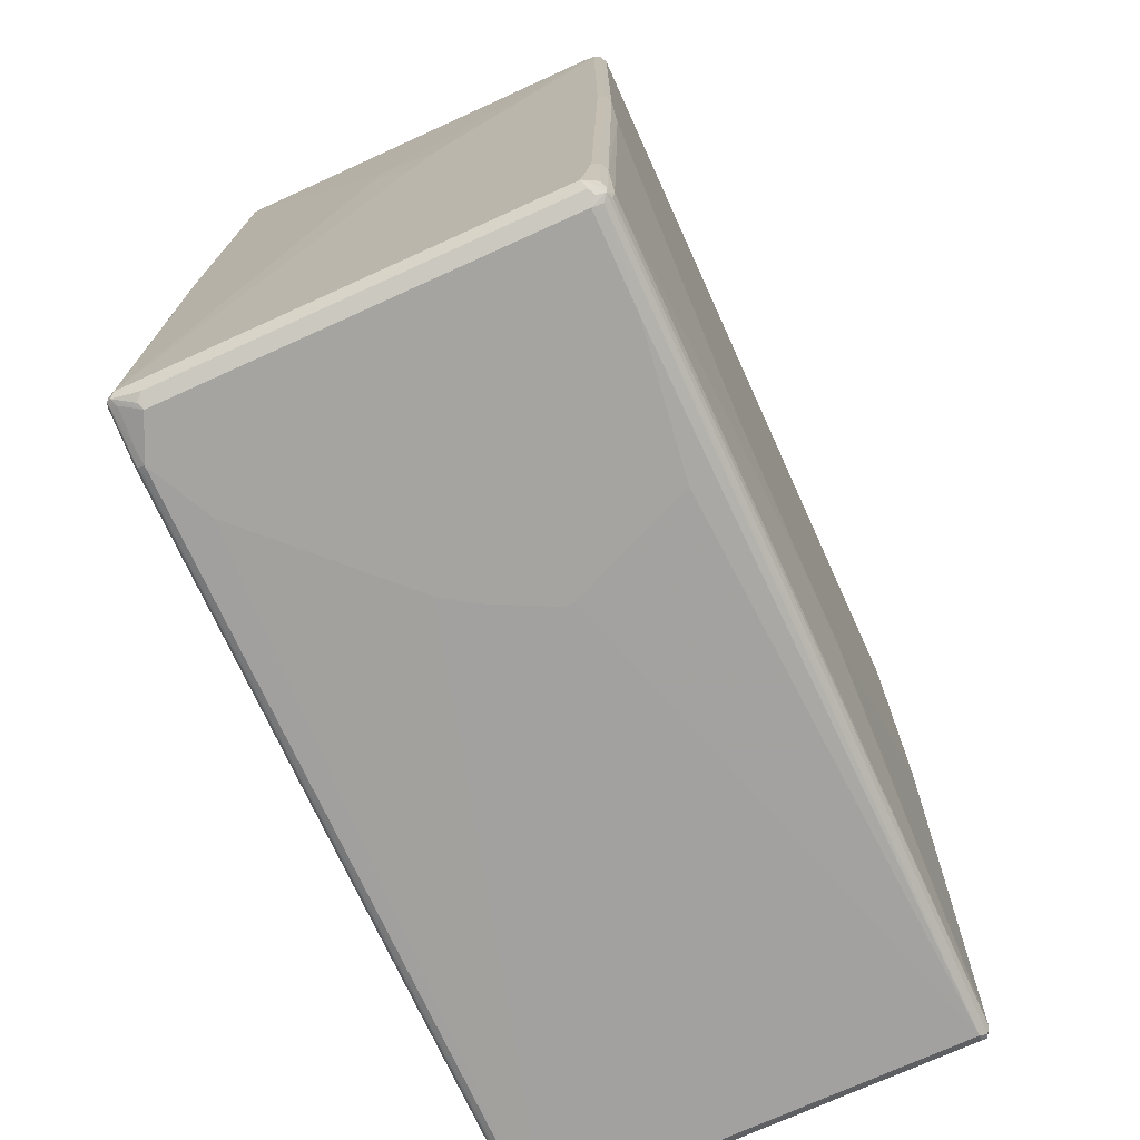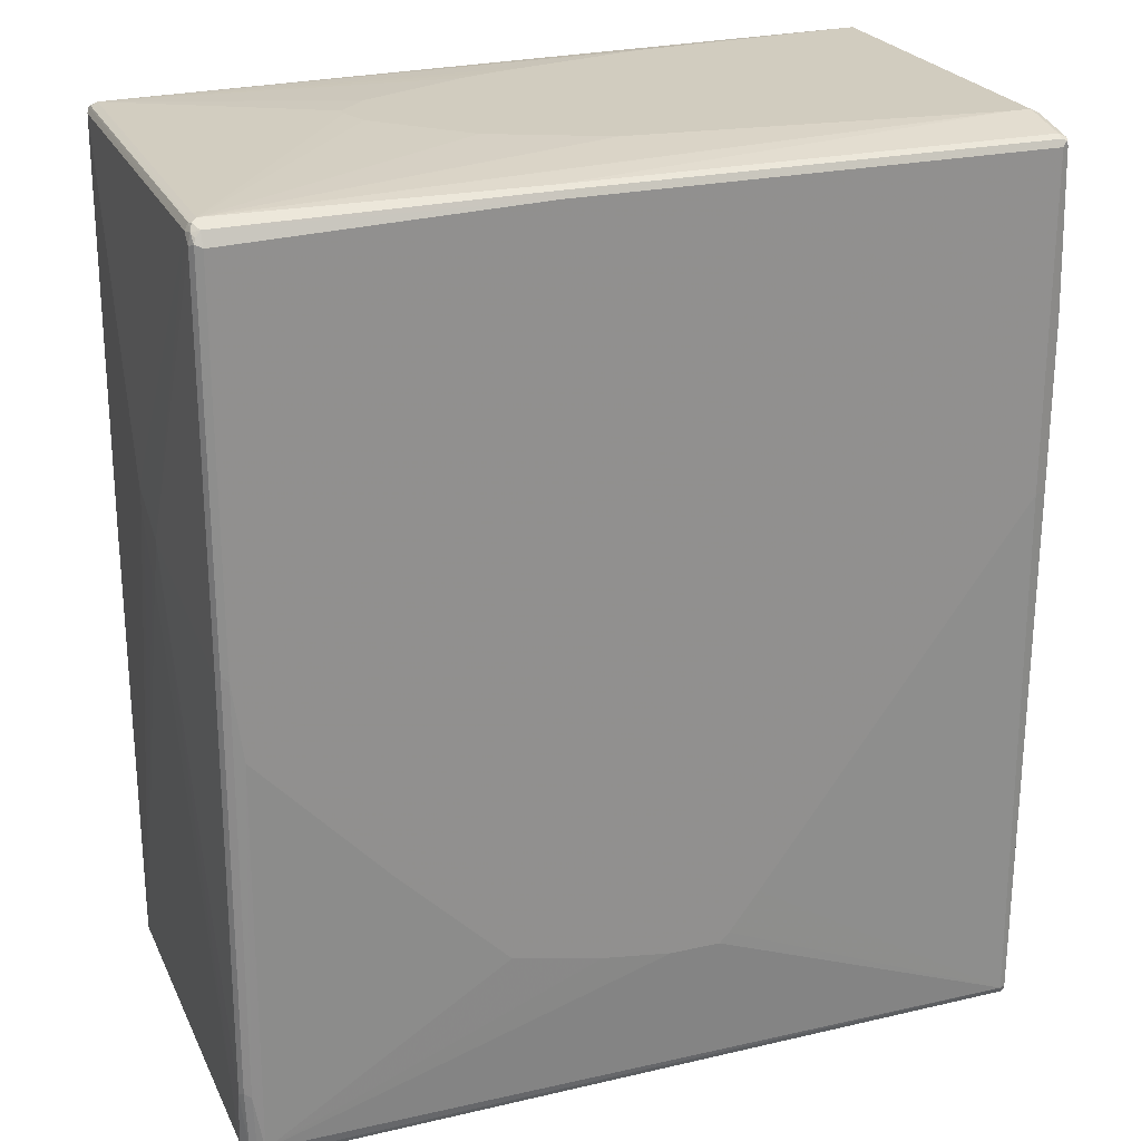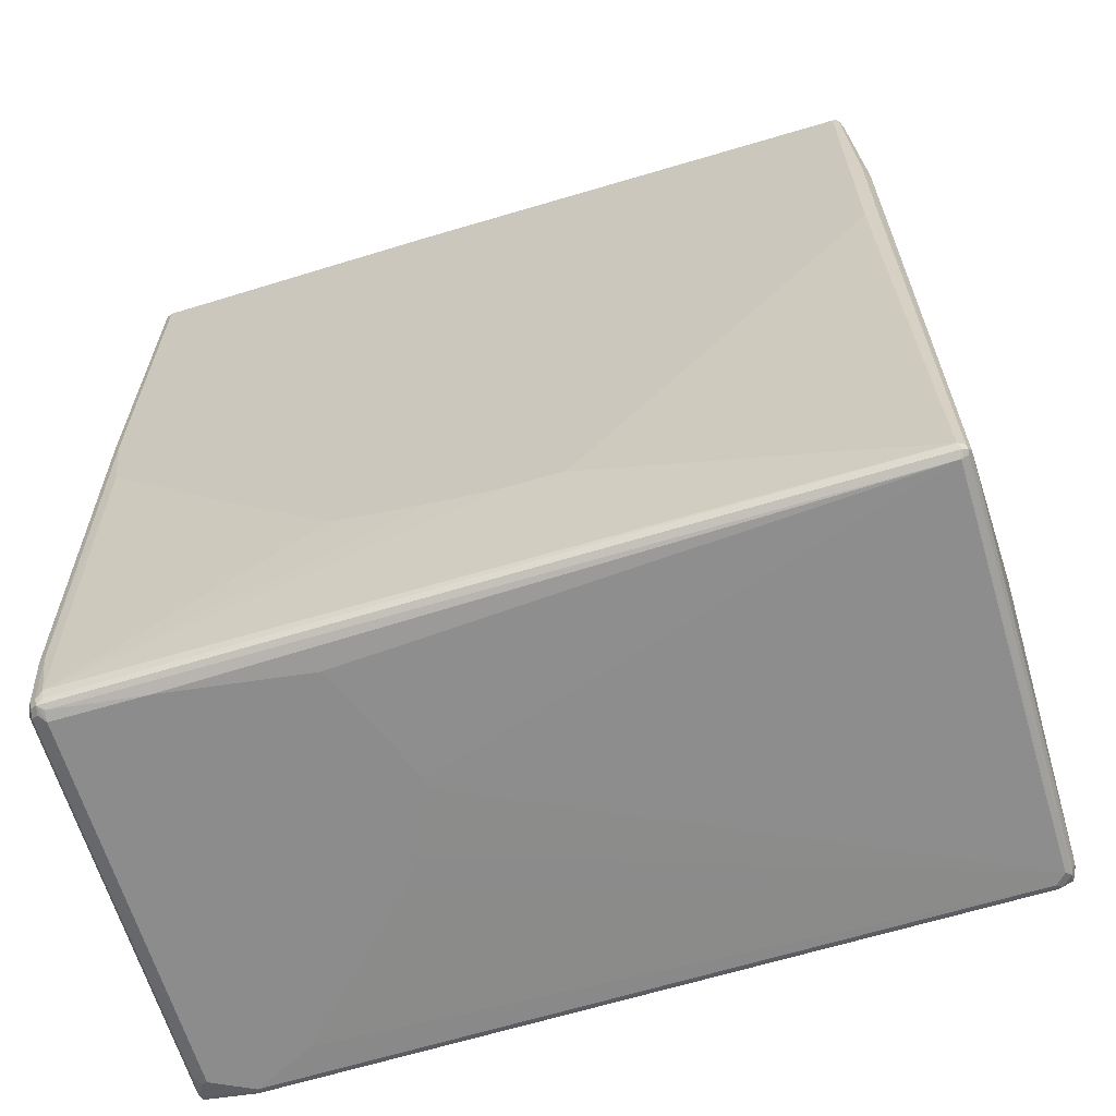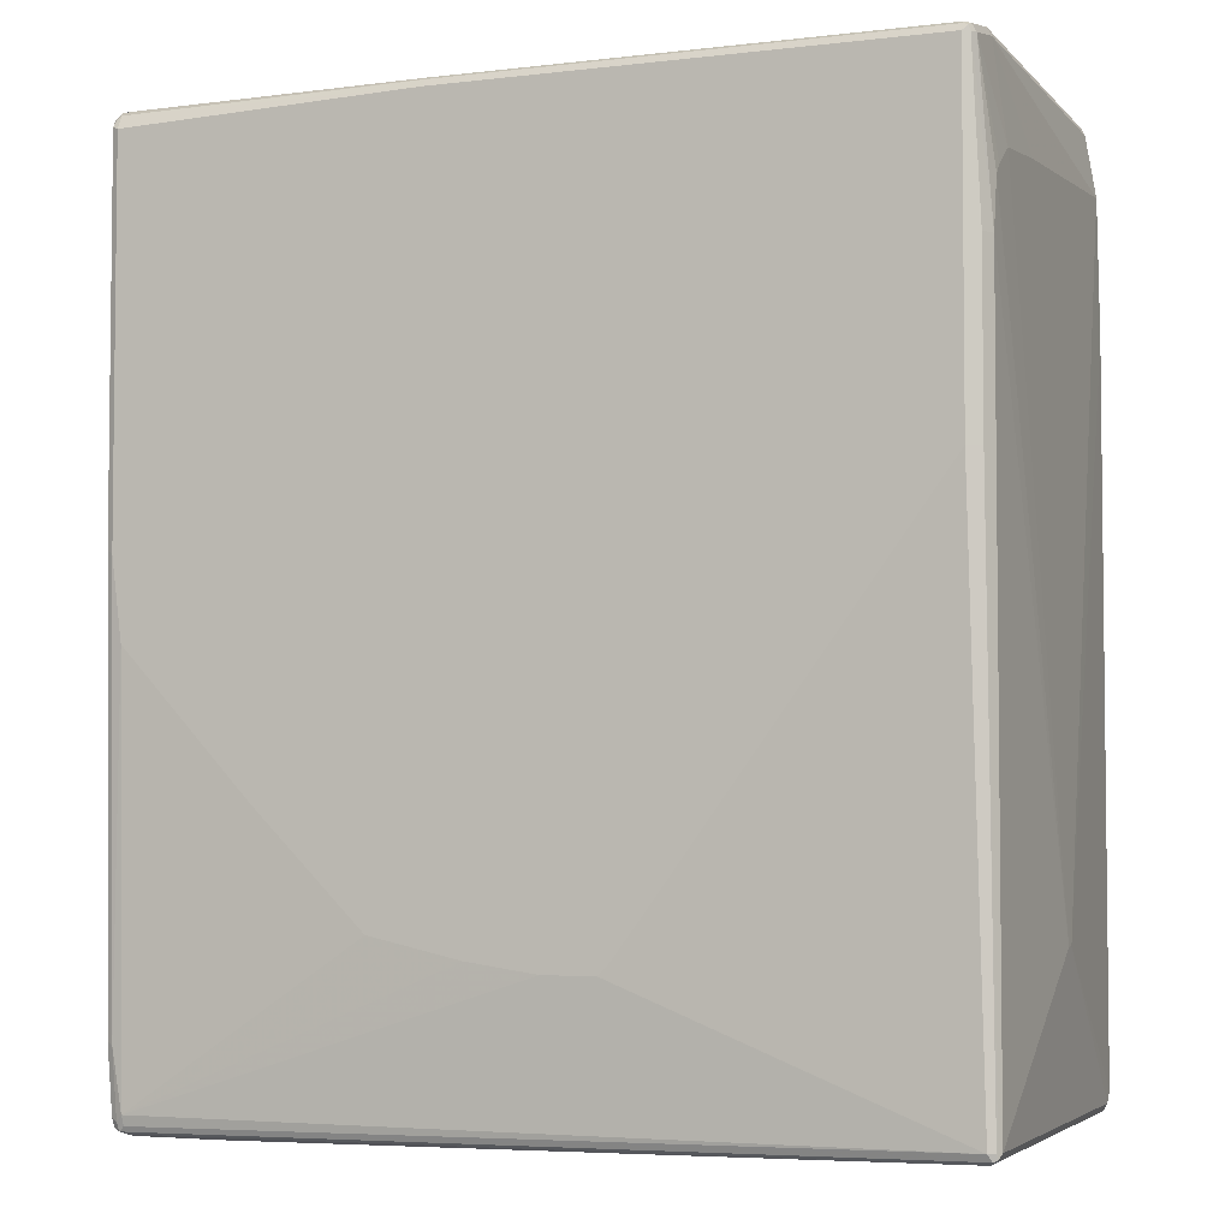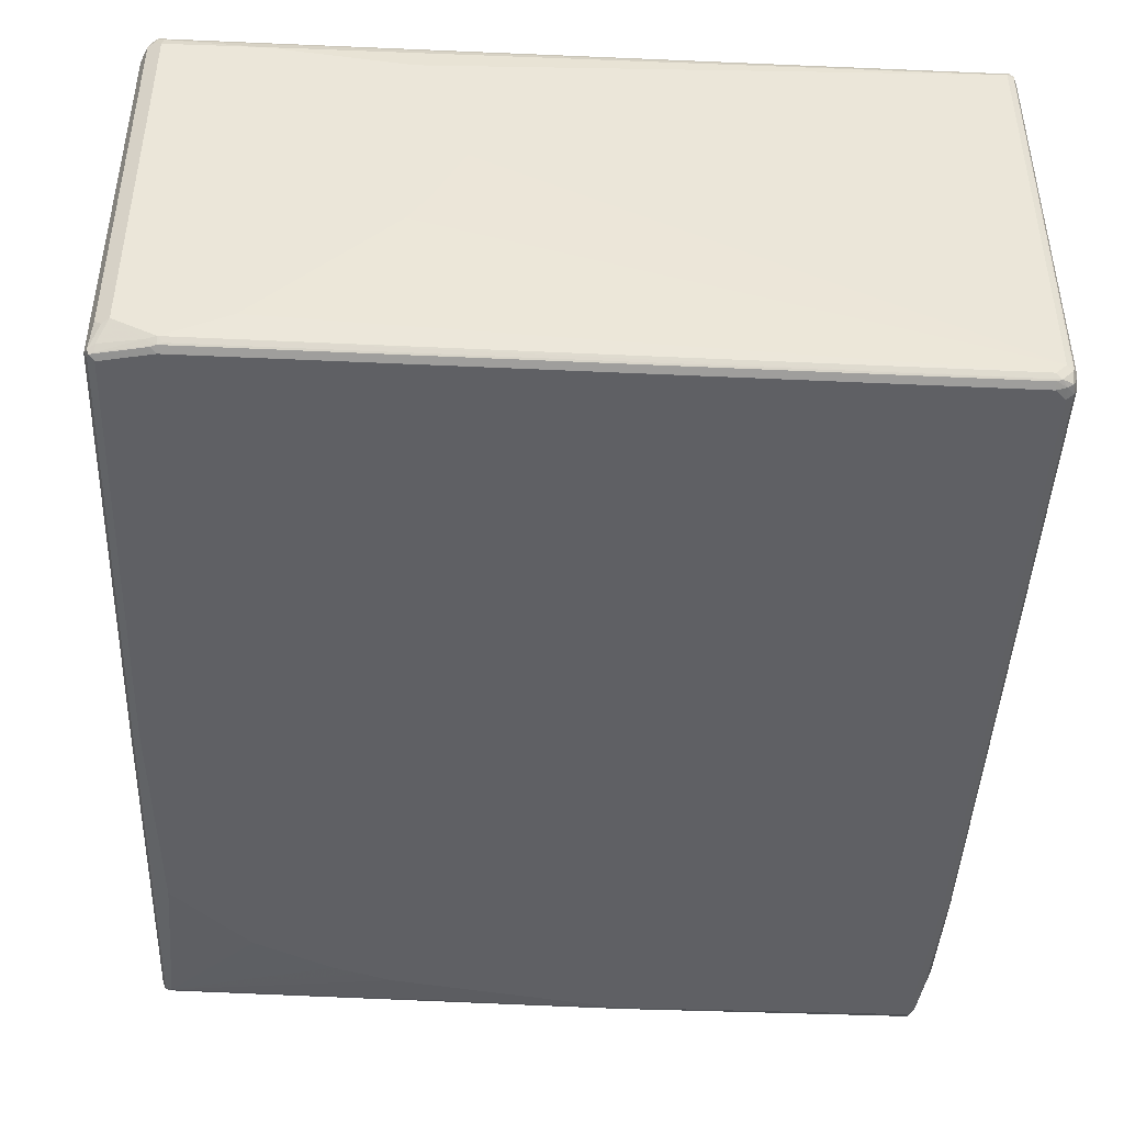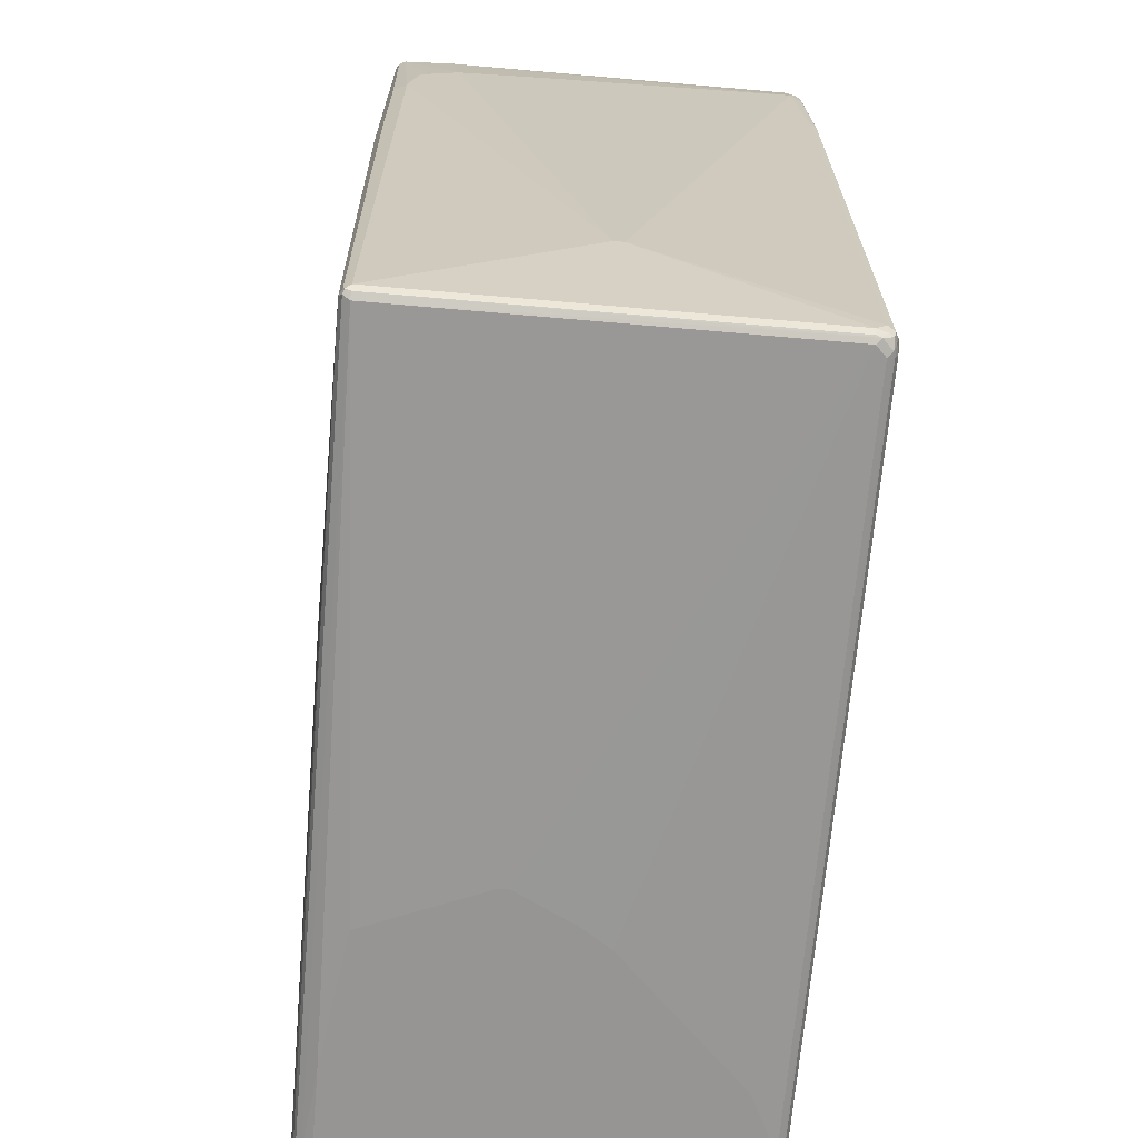
<metadata>
{"format":"obj","ext":"obj","renderer":"f3d","projection":"perspective","resolution":1024,"background":"white","views":[{"elev":-73.3,"azim":-65.6,"up":"+Y"},{"elev":24.1,"azim":-20.5,"up":"+Y"},{"elev":-64.2,"azim":16.7,"up":"+Y"},{"elev":-4.0,"azim":21.4,"up":"+Y"},{"elev":-44.2,"azim":-2.3,"up":"+Z"},{"elev":-67.5,"azim":85.0,"up":"+Y"}]}
</metadata>
<code>
v 0.6333 -0.448 -0.01544
v 0.6333 -0.448 -0
v 0.618 -0.6797 -0.309
v 0.618 -0.6643 -0.3244
v 0.618 0.4017 -0.3244
v 0.618 0.6025 -0.309
v 0.618 -0.6797 0.309
v 0.618 0.5716 0.0927
v 0.618 0.5561 0.2317
v 0.618 0.5252 0.2781
v 0.618 0.5098 0.2935
v 0.618 0.4326 0.309
v 0.6141 -0.6875 0.3167
v 0.6128 -0.69 -0.309
v 0.6141 -0.6816 -0.3244
v 0.6128 -0.6694 -0.3347
v 0.6128 0.3965 -0.3347
v 0.6077 0.6076 -0.3296
v 0.6025 0.6797 -0.3244
v 0.6025 0.6951 -0.309
v 0.6025 0.6951 0.2471
v 0.6025 0.6797 0.3244
v 0.5974 0.6797 0.3347
v 0.6077 0.4326 0.3296
v 0.6128 -0.6797 0.3193
v 0.6077 -0.69 0.3193
v 0.6025 -0.6951 0.309
v 0.6128 -0.69 0.309
v 0.6077 0.1699 0.3296
v 0.6103 -0.6914 -0.3167
v 0.6103 -0.6836 -0.3321
v 0.6025 -0.6816 -0.336
v 0.6025 -0.6643 -0.3399
v 0.6025 0.4017 -0.3399
v 0.5974 0.6745 -0.3347
v 0.6 0.6926 -0.3219
v 0.5974 0.7054 -0.3038
v 0.5974 0.7054 0.2523
v 0.5974 0.69 0.3296
v 0.5948 0.6875 0.336
v 0.5871 0.6797 0.3399
v 0.6025 -0.6797 0.3244
v 0.5871 0.1699 0.3399
v -0.5832 -0.7029 0.3167
v -0.5851 -0.7068 0.309
v 0.6025 -0.6951 -0.309
v -0.4479 -0.7107 0.2935
v -0.2317 -0.7107 0.2627
v -0.1544 -0.7107 0.07719
v 0.5871 -0.6951 -0.3244
v 0.5948 -0.6914 -0.3321
v 0.5871 -0.69 -0.3347
v 0.5871 -0.6797 -0.3399
v 0.5871 0.6797 -0.3399
v 0.5922 0.7003 -0.3296
v 0.5948 0.6875 -0.3321
v 0.5948 0.7029 -0.3167
v 0.5871 0.7107 -0.309
v 0.5871 0.7107 0.2471
v 0.5871 0.6951 0.3244
v 0.5871 0.69 0.3347
v -0.139 0.69 0.3347
v -0.139 0.6797 0.3399
v 0.1699 -0.4017 0.3399
v 0.1235 -0.4635 0.3399
v 0.1081 -0.4789 0.3399
v -0.5871 -0.6797 0.3244
v -0.5851 -0.6951 0.3205
v -0.5948 -0.7029 0.3167
v -0.5871 -0.7107 0.2935
v -0.1544 -0.7107 0.06175
v -0.2008 -0.7107 -0.03088
v -0.2317 -0.7107 -0.07719
v -0.2472 -0.7107 -0.0927
v -0.4326 -0.7107 -0.2781
v -0.5252 -0.7107 -0.3244
v -0.5175 -0.7068 -0.3321
v -0.5252 -0.7054 -0.3347
v -0.5252 -0.6951 -0.3399
v 0.1235 0.6797 -0.3399
v 0.1184 0.69 -0.3347
v -0.6077 0.69 -0.3193
v 0.5819 0.7054 -0.3193
v -0.6025 0.6951 -0.309
v 0.2163 0.7107 -0.2781
v 0.5562 0.7107 0.2471
v -0.139 0.6951 0.3244
v -0.1467 0.6914 0.3321
v -0.6025 0.6848 0.3296
v -0.6025 0.6643 0.3399
v 0.03088 -0.4789 0.3399
v -0.5974 -0.69 0.3193
v -0.07714 -0.4635 0.3399
v -0.2163 -0.4326 0.3399
v -0.3862 -0.2626 0.3399
v -0.5871 -0.04633 0.3399
v -0.6025 -0.587 0.3244
v -0.6051 -0.6978 0.3116
v -0.5974 -0.7054 0.3038
v -0.5871 -0.7107 -0.2935
v -0.6077 -0.7003 0.2987
v -0.5407 -0.7068 -0.3263
v -0.6025 -0.69 -0.3347
v -0.533 -0.7029 -0.336
v -0.6025 -0.6797 -0.3399
v -0.2472 0.6179 -0.3399
v -0.6025 0.6797 -0.3244
v -0.6128 0.6797 -0.3193
v -0.6141 0.6875 -0.3167
v -0.3089 0.7107 -0.07719
v -0.2935 0.7107 -0.0927
v -0.2625 0.7107 -0.1236
v -0.09264 0.7107 -0.2008
v -0.04626 0.7107 -0.2163
v 0.01538 0.7107 -0.2317
v -0.6128 0.69 -0.309
v -0.6103 0.6914 0.3167
v -0.6025 0.6951 0.309
v 0 0.7107 0.1854
v -0.6141 0.6816 0.3244
v -0.6103 0.6759 0.3321
v -0.6128 0.6694 0.3347
v -0.6025 0.07722 0.3399
v -0.6077 -0.6848 0.3142
v -0.6128 -0.5819 0.3193
v -0.618 -0.6797 0.2935
v -0.6077 -0.7003 -0.2884
v -0.5974 -0.7054 -0.2987
v -0.6128 -0.69 -0.3296
v -0.6025 -0.6951 -0.3244
v -0.6103 -0.6875 -0.336
v -0.6025 0.03089 -0.3399
v -0.2935 0.6025 -0.3399
v -0.3398 0.587 -0.3399
v -0.3708 0.5716 -0.3399
v -0.4634 0.5252 -0.3399
v -0.4789 0.5098 -0.3399
v -0.5562 0.4326 -0.3399
v -0.5871 0.4017 -0.3399
v -0.6077 0.4017 -0.3296
v -0.6128 0.03089 -0.3347
v -0.618 0.6797 -0.309
v -0.618 0.6797 0.309
v -0.6128 0.69 0.309
v -0.6141 0.03854 -0.3321
v -0.618 0.03089 -0.3244
v -0.3089 0.7107 -0.06175
v -0.1699 0.7107 0.1081
v -0.1854 0.7107 0.0927
v -0.2935 0.7107 -0.01544
v -0.618 0.6643 0.3244
v -0.6128 0.08237 0.3347
v -0.618 -0.587 0.309
v -0.618 -0.6797 -0.3244
v -0.6333 0.1699 0.06175
v -0.6333 0.1236 0.04632
v -0.6333 0.09267 0.03088
v -0.6128 -0.6797 -0.3347
v -0.6333 0.2162 -0.03088
v -0.618 0.07722 0.3244
v -0.6333 0.1081 0.01544
v -0.6333 0.1544 -0.01544
v -0.6333 0.1853 -0.03088
f 1 2 7
f 84 110 111
f 82 109 84
f 82 108 109
f 82 107 108
f 80 82 81
f 80 107 82
f 80 106 107
f 84 111 112
f 79 131 105
f 78 104 79
f 78 131 104
f 78 103 131
f 78 102 103
f 76 78 77
f 76 102 78
f 76 100 102
f 79 104 131
f 70 127 100
f 84 112 113
f 84 114 115
f 90 122 152
f 90 121 122
f 89 117 120
f 89 121 90
f 89 120 121
f 88 117 89
f 87 117 88
f 84 113 114
f 87 118 117
f 86 119 118
f 84 147 110
f 84 118 147
f 84 117 118
f 84 116 117
f 84 109 116
f 84 115 85
f 86 118 87
f 90 152 123
f 70 101 127
f 69 99 70
f 58 119 86
f 58 148 119
f 58 149 148
f 58 150 149
f 58 147 150
f 58 110 147
f 58 111 110
f 58 86 59
f 58 112 111
f 58 114 113
f 58 115 114
f 58 85 115
f 58 84 85
f 58 82 84
f 58 83 82
f 55 80 81
f 58 113 112
f 70 99 101
f 59 86 87
f 60 87 88
f 69 98 99
f 69 124 98
f 69 92 124
f 67 97 92
f 67 96 97
f 67 95 96
f 67 94 95
f 59 87 60
f 67 93 94
f 67 69 68
f 67 92 69
f 63 89 90
f 62 89 63
f 62 88 89
f 61 88 62
f 60 88 61
f 67 91 93
f 92 97 125
f 92 125 124
f 96 123 97
f 131 158 141
f 131 154 158
f 129 131 130
f 129 154 131
f 127 129 128
f 127 154 129
f 126 157 154
f 131 141 132
f 126 156 157
f 126 153 155
f 125 160 153
f 125 152 160
f 124 153 126
f 124 125 153
f 123 152 125
f 122 160 152
f 126 155 156
f 122 151 160
f 132 141 140
f 141 158 145
f 155 162 161
f 155 163 162
f 155 159 163
f 154 162 163
f 154 161 162
f 154 157 161
f 153 160 155
f 132 140 139
f 151 155 160
f 146 154 163
f 145 154 146
f 145 158 154
f 143 155 151
f 143 159 155
f 142 159 143
f 142 146 159
f 146 163 159
f 120 144 143
f 120 122 121
f 120 151 122
f 107 134 135
f 107 133 134
f 106 133 107
f 105 131 132
f 103 130 131
f 102 130 103
f 101 154 127
f 107 135 136
f 101 126 154
f 100 129 130
f 100 128 129
f 100 127 128
f 98 126 101
f 98 124 126
f 98 101 99
f 97 123 125
f 100 130 102
f 107 136 137
f 107 137 138
f 107 138 139
f 120 143 151
f 118 150 147
f 118 149 150
f 118 148 149
f 118 119 148
f 117 144 120
f 116 144 117
f 109 146 142
f 109 145 146
f 109 141 145
f 109 144 116
f 109 143 144
f 109 142 143
f 108 141 109
f 108 140 141
f 108 139 140
f 107 139 108
f 55 58 57
f 55 83 58
f 55 82 83
f 55 81 82
f 21 38 39
f 20 38 21
f 20 37 38
f 20 36 37
f 19 36 20
f 19 35 36
f 18 35 19
f 21 39 22
f 17 35 18
f 17 34 54
f 16 34 17
f 16 33 34
f 16 32 33
f 16 31 32
f 15 31 16
f 15 30 31
f 17 54 35
f 14 30 15
f 22 39 23
f 23 40 41
f 27 71 46
f 27 49 71
f 27 48 49
f 27 47 48
f 27 45 47
f 27 30 28
f 27 46 30
f 23 39 40
f 26 42 44
f 26 44 45
f 25 43 42
f 25 29 43
f 25 42 26
f 24 43 29
f 24 41 43
f 23 41 24
f 26 45 27
f 14 28 30
f 13 29 25
f 13 24 29
f 4 15 16
f 3 15 4
f 3 14 15
f 3 13 14
f 3 7 13
f 2 12 7
f 2 11 12
f 4 16 17
f 2 10 11
f 2 8 9
f 2 6 8
f 1 6 2
f 1 5 6
f 1 4 5
f 1 3 4
f 1 7 3
f 2 9 10
f 4 17 5
f 5 17 18
f 5 18 6
f 13 28 14
f 13 27 28
f 13 26 27
f 13 25 26
f 12 24 13
f 12 23 24
f 12 22 23
f 11 22 12
f 10 22 11
f 9 22 10
f 9 21 22
f 8 21 9
f 7 12 13
f 6 21 8
f 6 20 21
f 6 19 20
f 6 18 19
f 30 46 50
f 155 161 157
f 30 50 51
f 31 51 32
f 46 72 73
f 46 71 72
f 45 70 47
f 45 69 70
f 44 69 45
f 44 68 69
f 42 43 64
f 46 73 50
f 42 68 44
f 42 91 67
f 42 66 91
f 42 65 66
f 42 64 65
f 41 64 43
f 41 65 64
f 41 66 65
f 42 67 68
f 41 91 66
f 47 70 100
f 47 76 75
f 54 80 55
f 52 79 53
f 52 78 79
f 51 78 52
f 51 77 78
f 51 76 77
f 50 76 51
f 47 100 76
f 50 75 76
f 50 73 74
f 47 49 48
f 47 71 49
f 47 72 71
f 47 73 72
f 47 74 73
f 47 75 74
f 50 74 75
f 41 93 91
f 41 94 93
f 41 95 94
f 33 80 54
f 33 106 80
f 33 133 106
f 33 134 133
f 33 135 134
f 33 136 135
f 33 137 136
f 33 54 34
f 33 138 137
f 33 132 139
f 33 105 132
f 33 79 105
f 33 53 79
f 32 53 33
f 32 52 53
f 32 51 52
f 33 139 138
f 35 54 55
f 35 55 56
f 35 56 36
f 41 96 95
f 41 123 96
f 41 90 123
f 41 63 90
f 40 63 41
f 40 62 63
f 40 61 62
f 40 60 61
f 39 60 40
f 39 59 60
f 38 59 39
f 37 59 38
f 37 58 59
f 37 57 58
f 36 57 37
f 36 55 57
f 36 56 55
f 30 51 31
f 155 157 156

</code>
